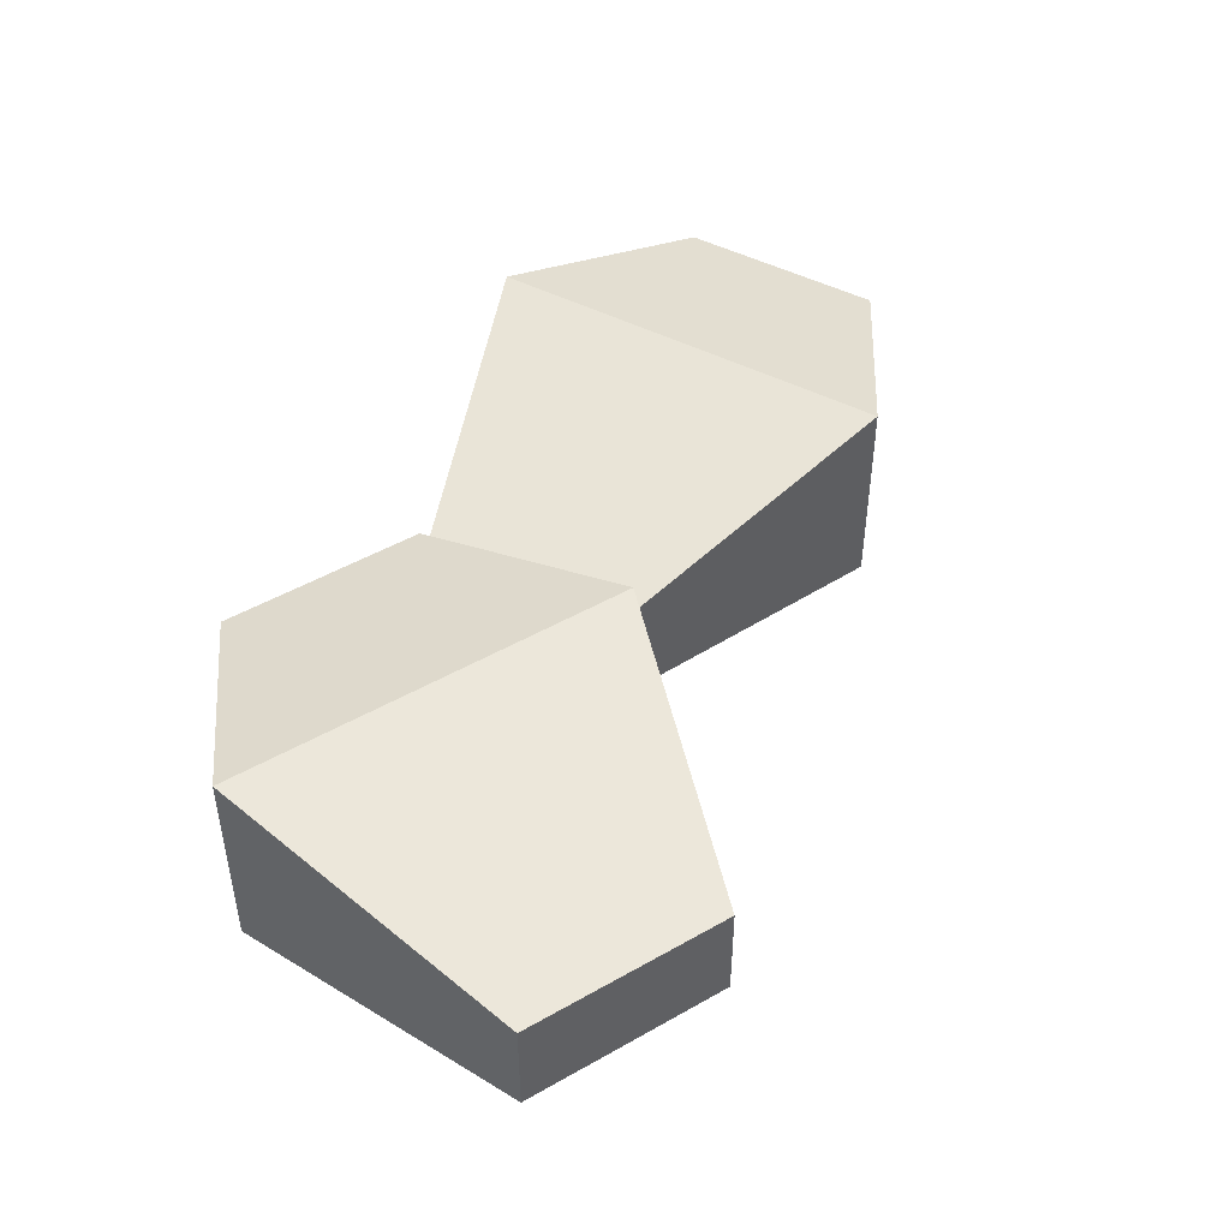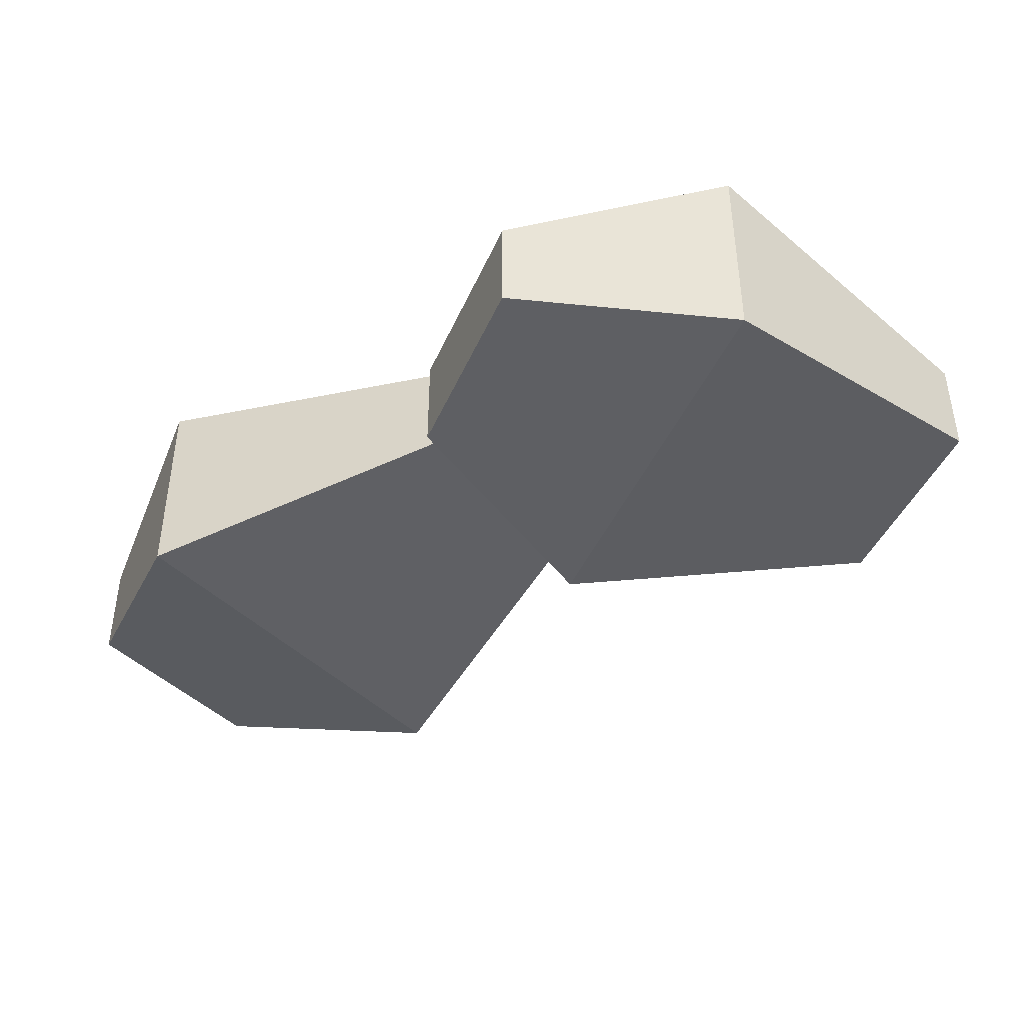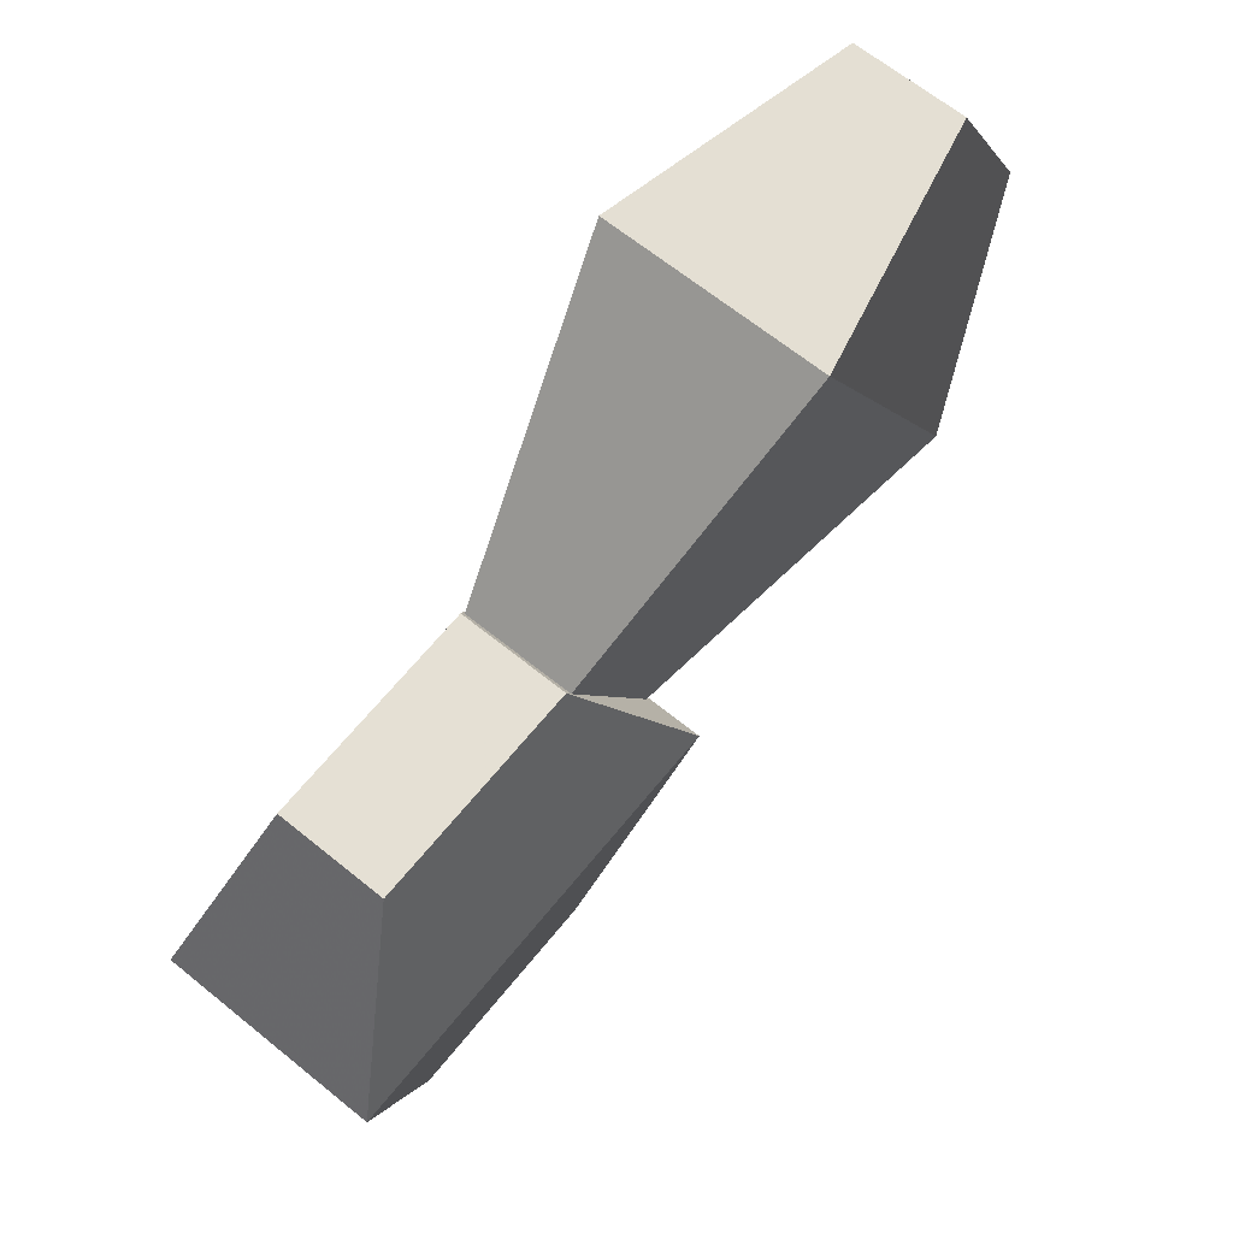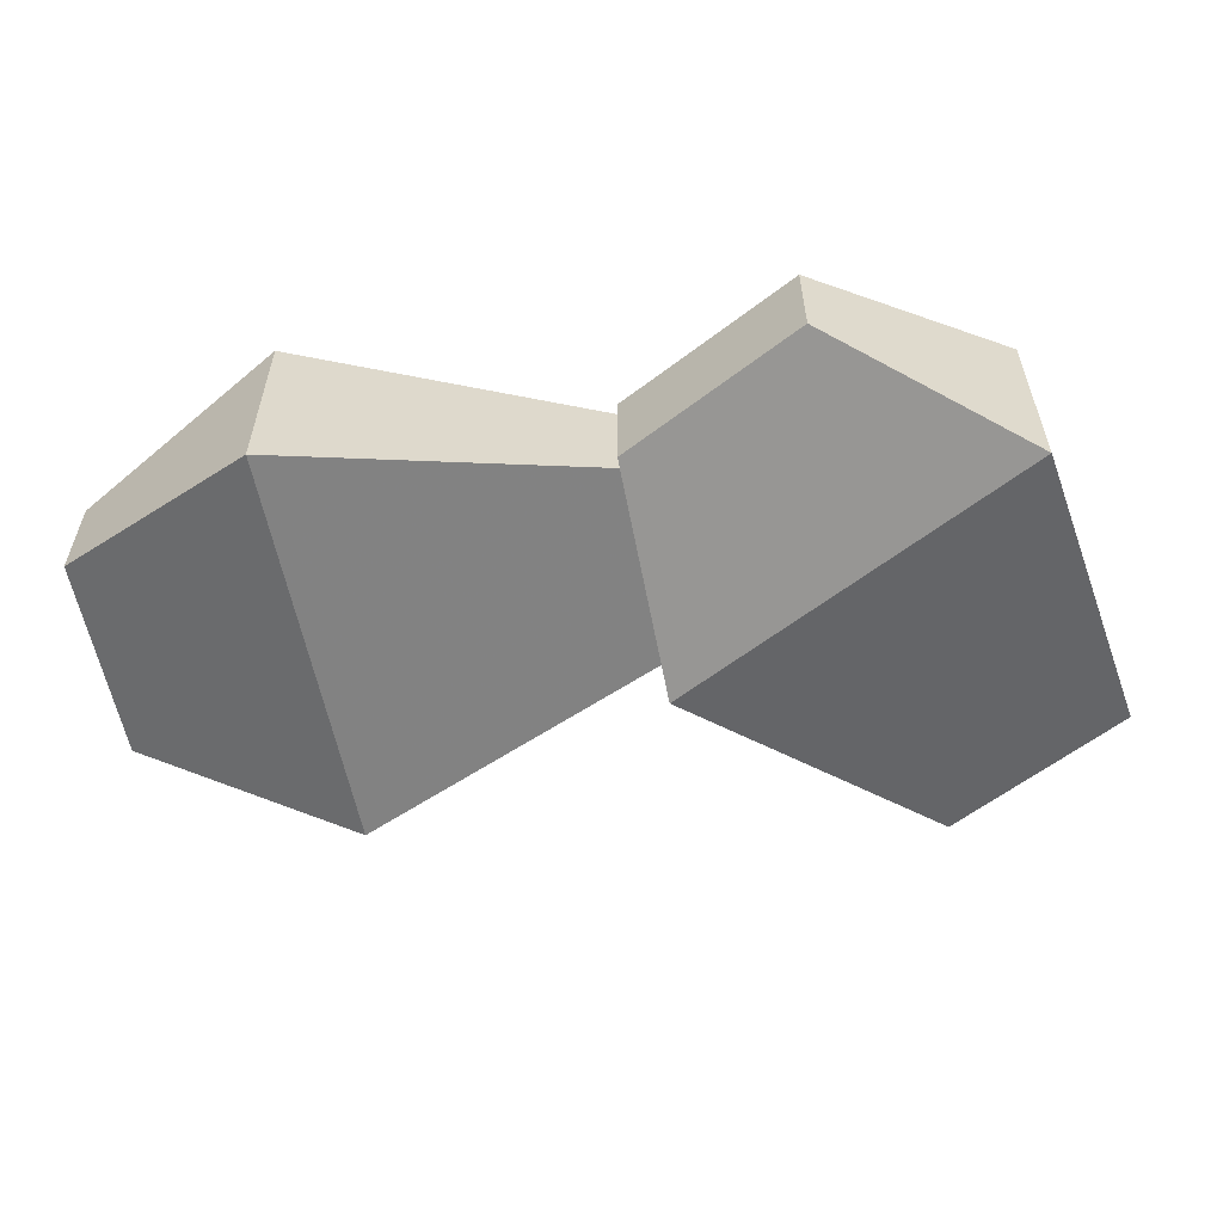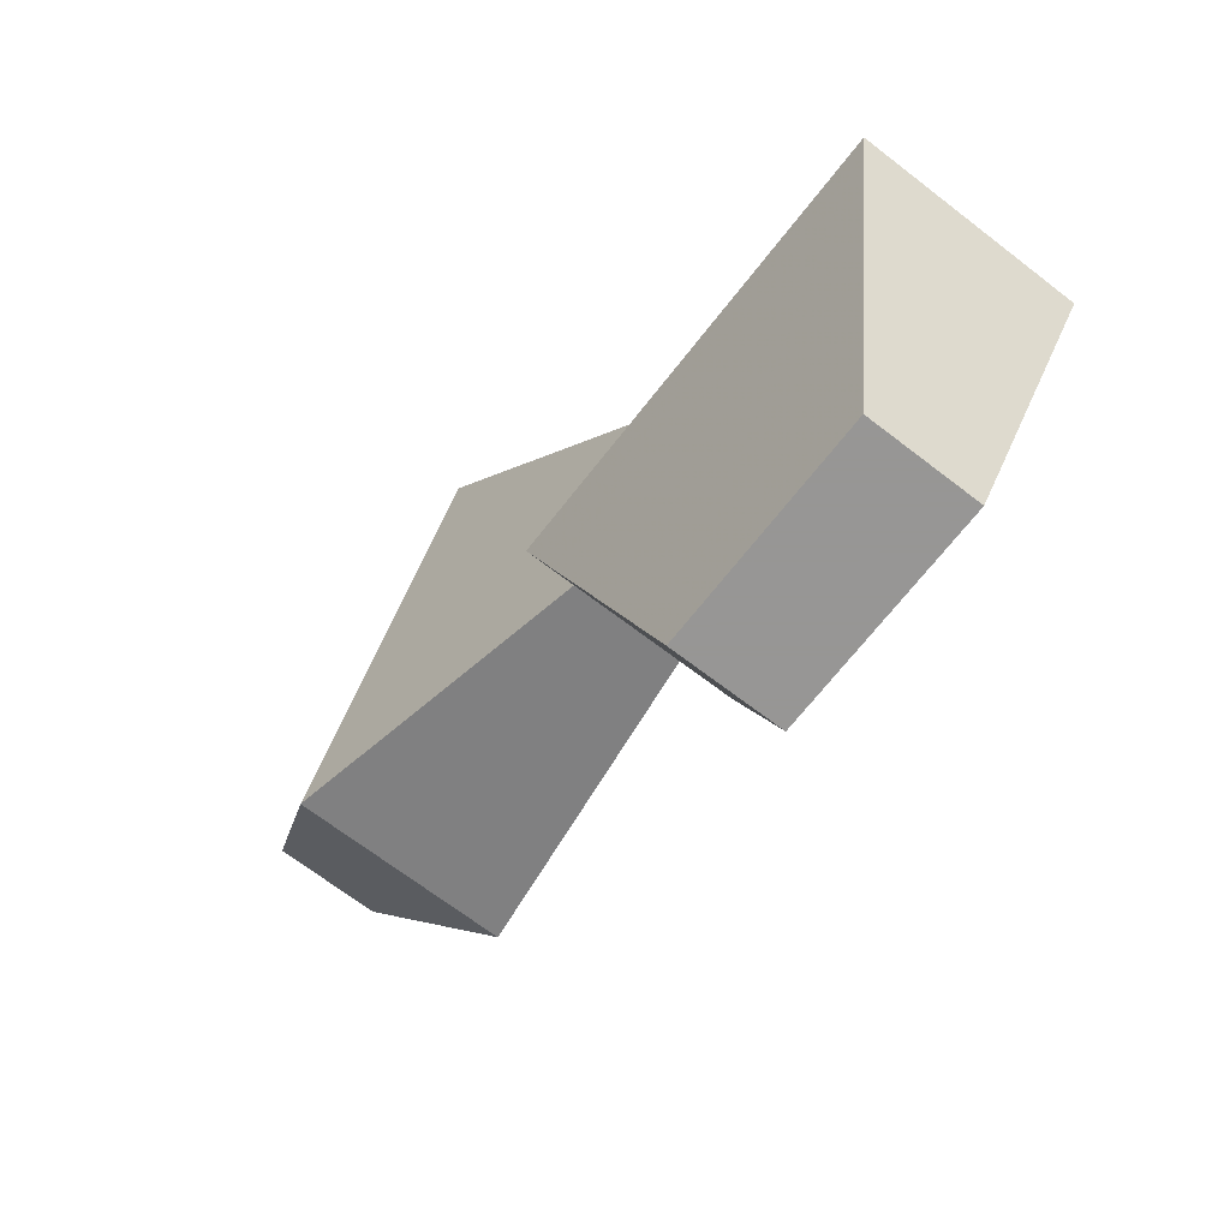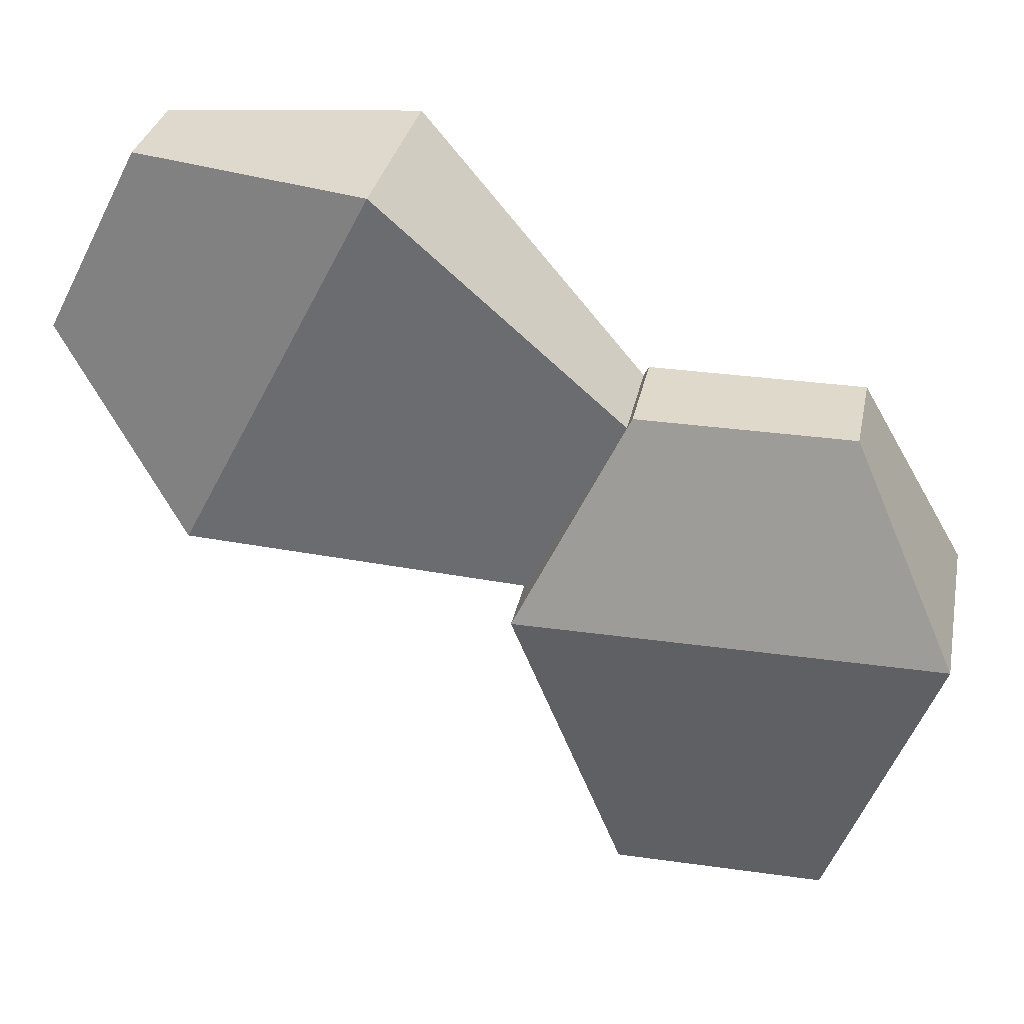
<metadata>
{"format":"obj","ext":"obj","renderer":"f3d","projection":"perspective","resolution":1024,"background":"white","views":[{"elev":47.6,"azim":-32.8,"up":"+Z"},{"elev":-43.1,"azim":-112.4,"up":"+Z"},{"elev":65.9,"azim":-50.9,"up":"+Y"},{"elev":-58.5,"azim":-141.5,"up":"+Z"},{"elev":-67.8,"azim":-127.8,"up":"+Y"},{"elev":31.7,"azim":-168.7,"up":"+Y"}]}
</metadata>
<code>
o PricklyPear_2_Cube.006
v -0.1 -0.5 0.05
v -0.2 -0.2 0.1
v -0.1 -0.5 -0.05
v -0.2 -0.2 -0.1
v 0.1 -0.5 0.05
v 0.2 -0.2 0.1
v 0.1 -0.5 -0.05
v 0.2 -0.2 -0.1
v -0.1 -0 0.05
v -0.1 -0 -0.05
v 0.1 -0 -0.05
v 0.1 -0 0.05
v 0.102 -0.01227 0.05
v 0.3227 0.2141 0.1
v 0.102 -0.01227 -0.05
v 0.3227 0.2141 -0.1
v 0.1937 -0.19 0.05
v 0.5061 -0.1414 0.1
v 0.1937 -0.19 -0.05
v 0.5061 -0.1414 -0.1
v 0.5463 0.217 0.05
v 0.5463 0.217 -0.05
v 0.638 0.03921 -0.05
v 0.638 0.03921 0.05
f 2 4 3 1
f 4 8 7 3
f 8 6 5 7
f 6 2 1 5
f 1 3 7 5
f 4 2 9 10
f 12 11 10 9
f 2 6 12 9
f 8 4 10 11
f 6 8 11 12
f 14 16 15 13
f 16 20 19 15
f 20 18 17 19
f 18 14 13 17
f 13 15 19 17
f 16 14 21 22
f 24 23 22 21
f 14 18 24 21
f 20 16 22 23
f 18 20 23 24

</code>
